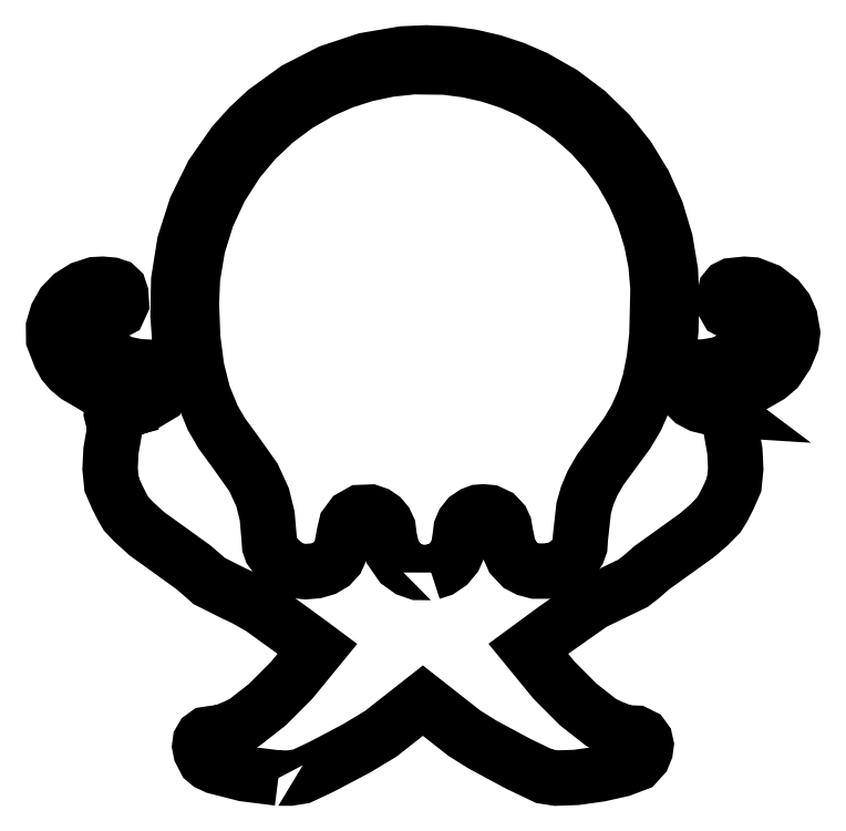
<metadata>
{"format":"dxf","ext":"dxf","renderer":"ezdxf+matplotlib","layout":"modelspace","background":"white","min_lineweight":24,"dpi":150}
</metadata>
<code>
0
SECTION
2
ENTITIES
0
LWPOLYLINE
8
Layer_1
90
200
70
1
10
86.58
20
134.7
30
0
10
83.14
20
135.1
30
0
10
80.21
20
135.9
30
0
10
79.53
20
136.2
30
0
10
79.13
20
136.5
30
0
10
78.68
20
137.4
30
0
10
78.57
20
138
30
0
10
78.64
20
138.5
30
0
10
78.87
20
138.9
30
0
10
79.27
20
139.2
30
0
10
80.22
20
139.3
30
0
10
80.7
20
139.3
30
0
10
80.95
20
139.4
30
0
10
81.52
20
139.6
30
0
10
82.18
20
139.9
30
0
10
83.13
20
140.4
30
0
10
85.45
20
142.2
30
0
10
87.93
20
144.7
30
0
10
90.56
20
147.9
30
0
10
90.04
20
148.3
30
0
10
88.13
20
149.7
30
0
10
84.84
20
152
30
0
10
83.21
20
153
30
0
10
81.98
20
153.5
30
0
10
79.53
20
154.8
30
0
10
79
20
155.2
30
0
10
77.91
20
156.2
30
0
10
75.7
20
157.8
30
0
10
73.19
20
159.6
30
0
10
71.79
20
160.8
30
0
10
71.08
20
161.6
30
0
10
70.74
20
162.2
30
0
10
70.19
20
163.3
30
0
10
69.6
20
164.6
30
0
10
69.44
20
166.2
30
0
10
69.54
20
168
30
0
10
69.93
20
170.3
30
0
10
70.08
20
170.9
30
0
10
69.92
20
171.1
30
0
10
69.68
20
171.4
30
0
10
69.59
20
171.8
30
0
10
69.67
20
172.4
30
0
10
69.76
20
172.9
30
0
10
69.63
20
173.3
30
0
10
69.24
20
173.7
30
0
10
67.36
20
174.9
30
0
10
66.1
20
175.6
30
0
10
65.33
20
176.2
30
0
10
64.81
20
176.9
30
0
10
64.36
20
177.7
30
0
10
63.7
20
179.4
30
0
10
63.69
20
180.6
30
0
10
64.05
20
181.8
30
0
10
64.65
20
182.9
30
0
10
65.52
20
183.8
30
0
10
66.66
20
184.5
30
0
10
67.89
20
184.9
30
0
10
68.67
20
185
30
0
10
69.58
20
184.9
30
0
10
70.11
20
184.7
30
0
10
70.38
20
184.5
30
0
10
70.54
20
184
30
0
10
70.6
20
183
30
0
10
70.3
20
182.3
30
0
10
69.72
20
182
30
0
10
69.2
20
181.8
30
0
10
68.57
20
180.9
30
0
10
68.07
20
180
30
0
10
67.99
20
179.6
30
0
10
68.17
20
179.1
30
0
10
68.76
20
178.3
30
0
10
69.76
20
177.4
30
0
10
70.89
20
176.9
30
0
10
72.36
20
176.6
30
0
10
74.38
20
176.5
30
0
10
75.45
20
176.5
30
0
10
75.7
20
176.6
30
0
10
76.53
20
177.2
30
0
10
76.71
20
177.4
30
0
10
76.64
20
178
30
0
10
76.36
20
181.8
30
0
10
76.43
20
185.4
30
0
10
77.03
20
189.1
30
0
10
78.19
20
192.7
30
0
10
79.86
20
196.1
30
0
10
82.04
20
199.2
30
0
10
83.6
20
201
30
0
10
85.31
20
202.6
30
0
10
88.41
20
204.8
30
0
10
91.82
20
206.5
30
0
10
95.47
20
207.8
30
0
10
99.27
20
208.4
30
0
10
101.6
20
208.5
30
0
10
104
20
208.4
30
0
10
106.3
20
208.1
30
0
10
108.5
20
207.6
30
0
10
110.6
20
206.9
30
0
10
112.7
20
206
30
0
10
115.5
20
204.4
30
0
10
118
20
202.5
30
0
10
120.2
20
200.3
30
0
10
122.2
20
197.9
30
0
10
123.8
20
195.2
30
0
10
125.1
20
192.4
30
0
10
126
20
189.4
30
0
10
126.5
20
186.2
30
0
10
126.6
20
183.3
30
0
10
126.5
20
180.2
30
0
10
126.3
20
177.7
30
0
10
126.2
20
177.1
30
0
10
126.4
20
177
30
0
10
126.9
20
176.7
30
0
10
127.2
20
176.5
30
0
10
128.2
20
176.5
30
0
10
130.1
20
176.6
30
0
10
131.5
20
176.8
30
0
10
132.8
20
177.3
30
0
10
133.8
20
178.3
30
0
10
134.4
20
179.1
30
0
10
134.6
20
179.6
30
0
10
134.5
20
180
30
0
10
134.1
20
180.8
30
0
10
133.4
20
181.8
30
0
10
132.9
20
182
30
0
10
132.3
20
182.4
30
0
10
132
20
182.8
30
0
10
132
20
183.4
30
0
10
132.2
20
184.4
30
0
10
132.4
20
184.6
30
0
10
132.8
20
184.8
30
0
10
134.1
20
185
30
0
10
134.8
20
184.9
30
0
10
136.3
20
184.4
30
0
10
137.5
20
183.4
30
0
10
138.2
20
182.5
30
0
10
138.7
20
181.5
30
0
10
138.9
20
180
30
0
10
138.8
20
179
30
0
10
138.2
20
177.7
30
0
10
137.3
20
176.3
30
0
10
136.5
20
175.6
30
0
10
135
20
174.8
30
0
10
133.6
20
173.9
30
0
10
132.9
20
173.3
30
0
10
132.8
20
172.9
30
0
10
132.9
20
172.4
30
0
10
133
20
171.8
30
0
10
132.9
20
171.4
30
0
10
132.7
20
171.1
30
0
10
132.5
20
170.9
30
0
10
132.7
20
170.3
30
0
10
133.1
20
168
30
0
10
133.2
20
166.2
30
0
10
133
20
164.6
30
0
10
132.4
20
163.3
30
0
10
131.9
20
162.2
30
0
10
131.4
20
161.5
30
0
10
130.4
20
160.4
30
0
10
129.2
20
159.4
30
0
10
127
20
157.9
30
0
10
124.6
20
156.1
30
0
10
123.5
20
155.2
30
0
10
122.7
20
154.5
30
0
10
120.7
20
153.6
30
0
10
118.6
20
152.5
30
0
10
114.6
20
149.8
30
0
10
112.5
20
148.2
30
0
10
112
20
147.9
30
0
10
114.6
20
144.7
30
0
10
117.1
20
142.2
30
0
10
119.5
20
140.4
30
0
10
120.4
20
139.9
30
0
10
121.1
20
139.6
30
0
10
121.6
20
139.4
30
0
10
121.9
20
139.3
30
0
10
122.4
20
139.3
30
0
10
123
20
139.3
30
0
10
123.6
20
139
30
0
10
123.9
20
138.6
30
0
10
124
20
138.1
30
0
10
124
20
137.5
30
0
10
123.7
20
136.9
30
0
10
123
20
136.2
30
0
10
121.5
20
135.6
30
0
10
119.3
20
135.1
30
0
10
116.9
20
134.8
30
0
10
114.9
20
134.7
30
0
10
113.7
20
134.9
30
0
10
111
20
136.2
30
0
10
107.4
20
138.1
30
0
10
105.5
20
139.3
30
0
10
102.6
20
141.6
30
0
10
101.3
20
142.6
30
0
10
99.8
20
141.4
30
0
10
97
20
139.2
30
0
10
94.56
20
137.7
30
0
10
90.97
20
135.9
30
0
10
88.93
20
134.9
30
0
10
87.76
20
134.7
30
0
10
86.58
20
134.7
30
0
0
LWPOLYLINE
8
Layer_1
90
105
70
1
10
102.1
20
155.6
30
0
10
103.1
20
155.9
30
0
10
103.9
20
156.5
30
0
10
104.5
20
157.2
30
0
10
104.9
20
158.2
30
0
10
105.1
20
159.3
30
0
10
105.2
20
160.1
30
0
10
105.4
20
160.6
30
0
10
105.9
20
161.2
30
0
10
106.5
20
161.6
30
0
10
106.9
20
161.8
30
0
10
107.5
20
161.8
30
0
10
108.1
20
161.7
30
0
10
108.8
20
161.4
30
0
10
109.4
20
160.8
30
0
10
109.6
20
160.4
30
0
10
109.7
20
159.6
30
0
10
110
20
158.2
30
0
10
110.5
20
157.2
30
0
10
111.2
20
156.4
30
0
10
111.9
20
156
30
0
10
112.8
20
155.8
30
0
10
114.3
20
155.8
30
0
10
115.2
20
156.1
30
0
10
116
20
156.5
30
0
10
116.6
20
157.1
30
0
10
117.1
20
157.8
30
0
10
117.3
20
158.3
30
0
10
117.3
20
159.2
30
0
10
117.7
20
162.2
30
0
10
118
20
163.5
30
0
10
118.6
20
164.7
30
0
10
119.4
20
166.1
30
0
10
120.7
20
167.9
30
0
10
122.1
20
169.8
30
0
10
123
20
171.4
30
0
10
123.8
20
173.1
30
0
10
124.4
20
175.1
30
0
10
124.8
20
177.3
30
0
10
125.1
20
179.7
30
0
10
125.2
20
184.6
30
0
10
125
20
187
30
0
10
124.5
20
189.4
30
0
10
123.8
20
191.9
30
0
10
122.8
20
194.2
30
0
10
121.5
20
196.4
30
0
10
120.1
20
198.4
30
0
10
118.4
20
200.3
30
0
10
116.5
20
202
30
0
10
114.4
20
203.4
30
0
10
112.2
20
204.7
30
0
10
110.1
20
205.6
30
0
10
108
20
206.3
30
0
10
105.8
20
206.8
30
0
10
103.5
20
207.1
30
0
10
100.3
20
207.1
30
0
10
97.86
20
206.8
30
0
10
95.48
20
206.3
30
0
10
93.17
20
205.6
30
0
10
90.95
20
204.6
30
0
10
88.5
20
203.2
30
0
10
86.25
20
201.6
30
0
10
84.22
20
199.6
30
0
10
82.41
20
197.5
30
0
10
80.67
20
194.8
30
0
10
79.32
20
191.9
30
0
10
78.37
20
188.8
30
0
10
77.84
20
185.6
30
0
10
77.73
20
183
30
0
10
77.86
20
179.5
30
0
10
78.26
20
176.4
30
0
10
78.94
20
173.7
30
0
10
79.9
20
171.4
30
0
10
80.84
20
169.8
30
0
10
82.27
20
167.8
30
0
10
84.05
20
165.3
30
0
10
84.98
20
163.3
30
0
10
85.44
20
161.4
30
0
10
85.64
20
159.1
30
0
10
85.69
20
158.4
30
0
10
85.85
20
157.9
30
0
10
86.55
20
157
30
0
10
87.71
20
156.1
30
0
10
88.53
20
155.8
30
0
10
89.35
20
155.7
30
0
10
90.4
20
155.8
30
0
10
91.29
20
156.1
30
0
10
92.02
20
156.5
30
0
10
92.55
20
157.1
30
0
10
93.03
20
158.1
30
0
10
93.27
20
159.5
30
0
10
93.5
20
160.5
30
0
10
94.08
20
161.3
30
0
10
94.92
20
161.7
30
0
10
95.95
20
161.8
30
0
10
96.56
20
161.6
30
0
10
97.08
20
161.2
30
0
10
97.49
20
160.7
30
0
10
97.76
20
160.1
30
0
10
97.88
20
159.2
30
0
10
98.21
20
157.7
30
0
10
99.01
20
156.6
30
0
10
99.86
20
155.9
30
0
10
100.8
20
155.6
30
0
10
102.1
20
155.6
30
0
0
LWPOLYLINE
8
Layer_1
90
38
70
1
10
71.35
20
172.3
30
0
10
71.92
20
172.4
30
0
10
72.96
20
172.8
30
0
10
74.24
20
173.5
30
0
10
74.44
20
174.1
30
0
10
74.58
20
174.7
30
0
10
74.68
20
175.2
30
0
10
74.69
20
175.2
30
0
10
74.25
20
175.2
30
0
10
71.11
20
175.5
30
0
10
69.61
20
176
30
0
10
68.49
20
176.7
30
0
10
67.53
20
177.8
30
0
10
66.84
20
178.8
30
0
10
66.65
20
179.7
30
0
10
66.94
20
180.7
30
0
10
67.97
20
182.3
30
0
10
68.53
20
182.9
30
0
10
69.15
20
183.2
30
0
10
69.29
20
183.2
30
0
10
69.27
20
183.4
30
0
10
69.24
20
183.7
30
0
10
68.51
20
183.7
30
0
10
67.29
20
183.4
30
0
10
66.13
20
182.6
30
0
10
65.45
20
181.7
30
0
10
65.05
20
180.6
30
0
10
65.06
20
179.4
30
0
10
65.58
20
178.2
30
0
10
66.38
20
177
30
0
10
68.19
20
175.9
30
0
10
69.6
20
175.1
30
0
10
70.41
20
174.4
30
0
10
70.93
20
173.7
30
0
10
71.11
20
172.9
30
0
10
71.02
20
172.2
30
0
10
71.05
20
172.2
30
0
10
71.35
20
172.3
30
0
0
LWPOLYLINE
8
Layer_1
90
39
70
1
10
131.6
20
172.2
30
0
10
131.5
20
173
30
0
10
131.7
20
173.8
30
0
10
132
20
174.3
30
0
10
132.5
20
174.7
30
0
10
134.4
20
175.9
30
0
10
136.2
20
177
30
0
10
137
20
178.2
30
0
10
137.5
20
179.2
30
0
10
137.6
20
179.9
30
0
10
137.4
20
181
30
0
10
137
20
182
30
0
10
135.9
20
183.1
30
0
10
135.2
20
183.5
30
0
10
134.5
20
183.7
30
0
10
133.4
20
183.7
30
0
10
133.3
20
183.4
30
0
10
133.3
20
183.2
30
0
10
133.4
20
183.2
30
0
10
134.1
20
182.9
30
0
10
134.6
20
182.3
30
0
10
135.7
20
180.7
30
0
10
135.9
20
179.7
30
0
10
135.8
20
178.8
30
0
10
134.6
20
177.2
30
0
10
134
20
176.6
30
0
10
133.3
20
176.1
30
0
10
131.5
20
175.5
30
0
10
130
20
175.3
30
0
10
128.3
20
175.2
30
0
10
127.9
20
175.2
30
0
10
127.9
20
175.1
30
0
10
128
20
174.2
30
0
10
128.2
20
173.6
30
0
10
128.7
20
173.1
30
0
10
129.5
20
172.7
30
0
10
130.8
20
172.4
30
0
10
131.4
20
172.3
30
0
10
131.6
20
172.2
30
0
0
ENDSEC
0
EOF

</code>
